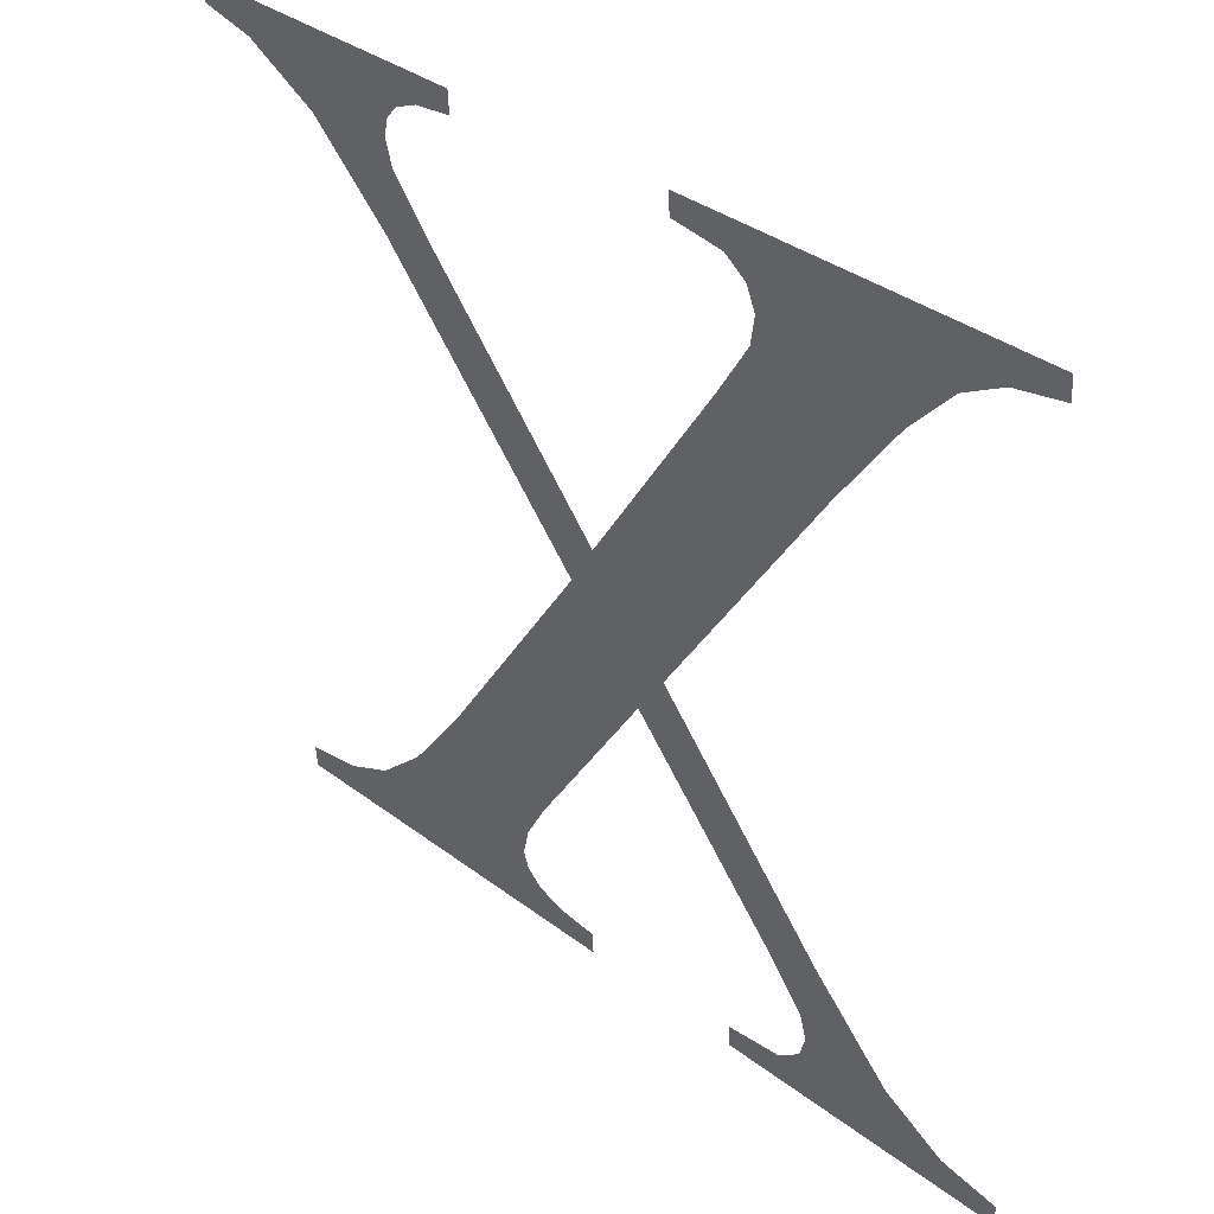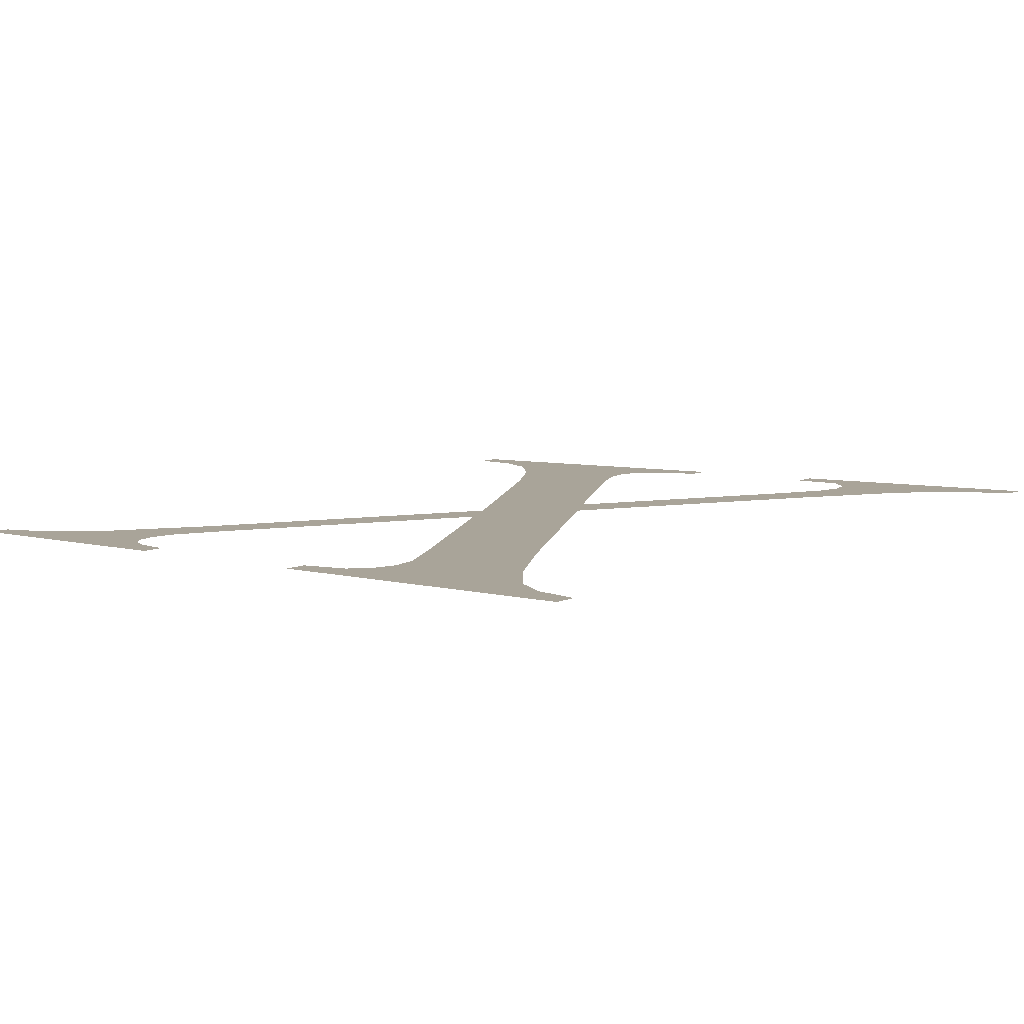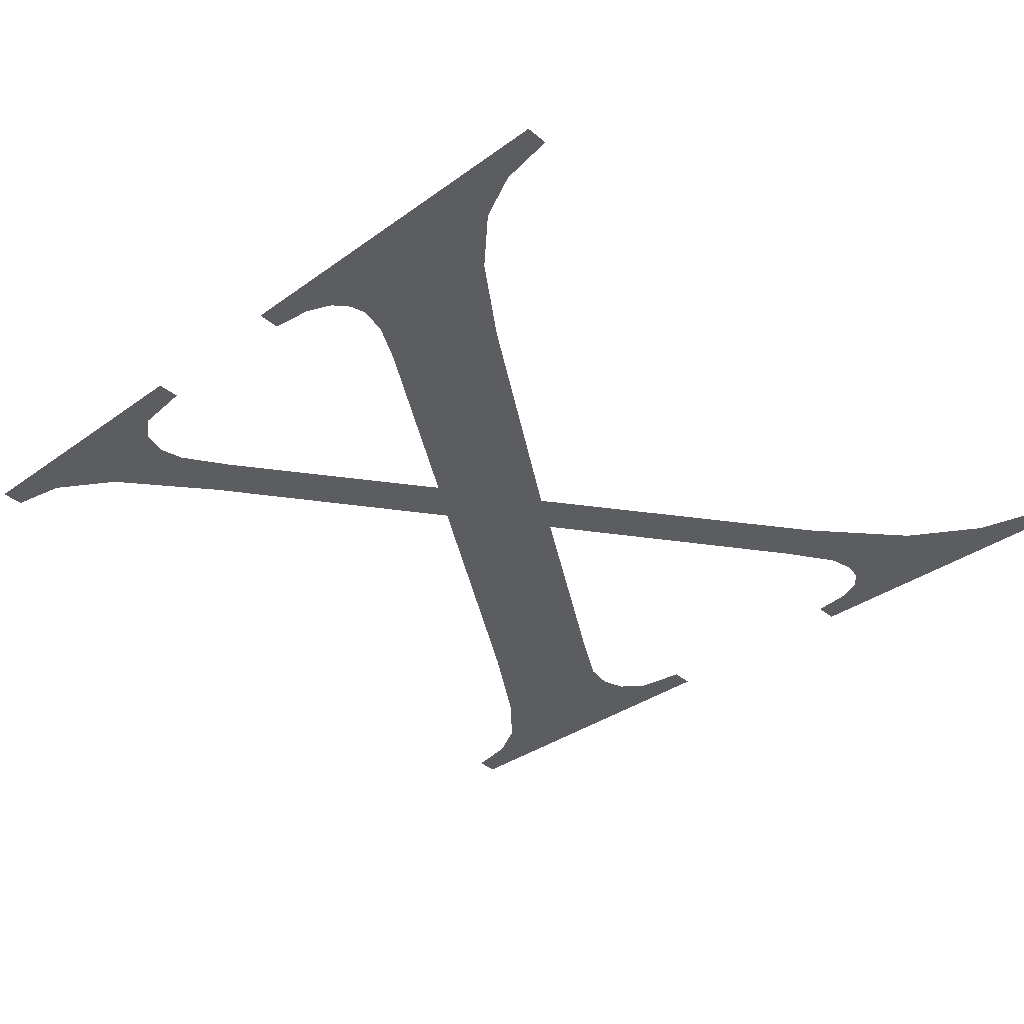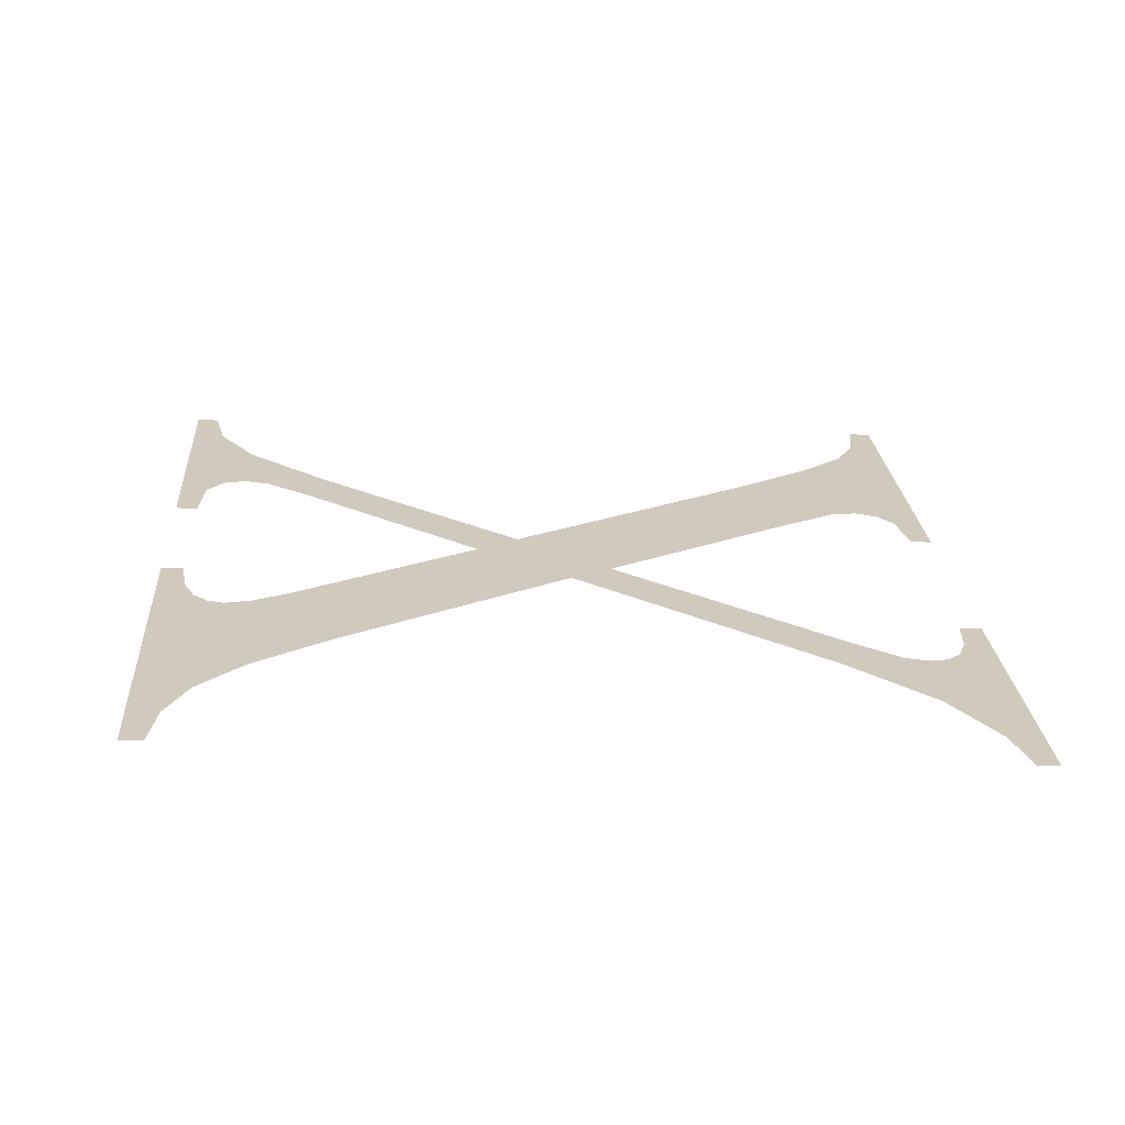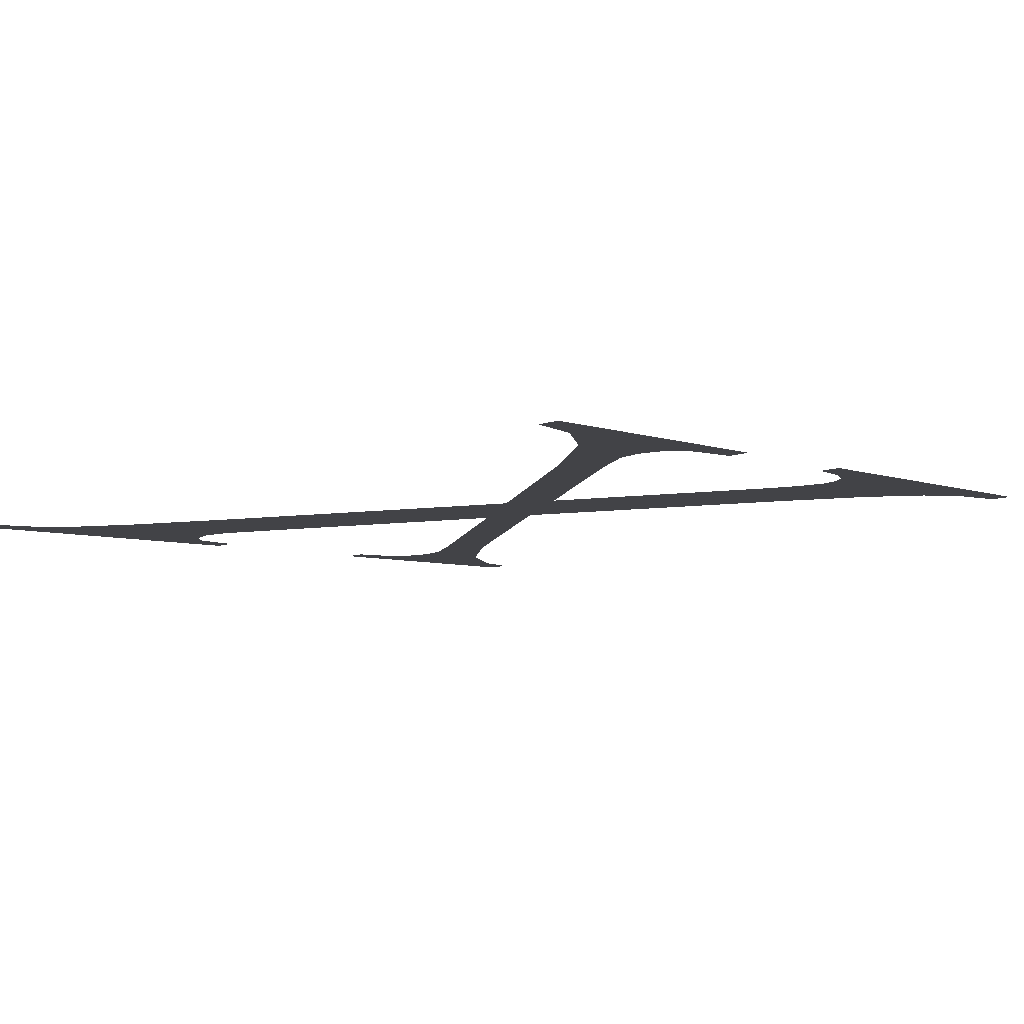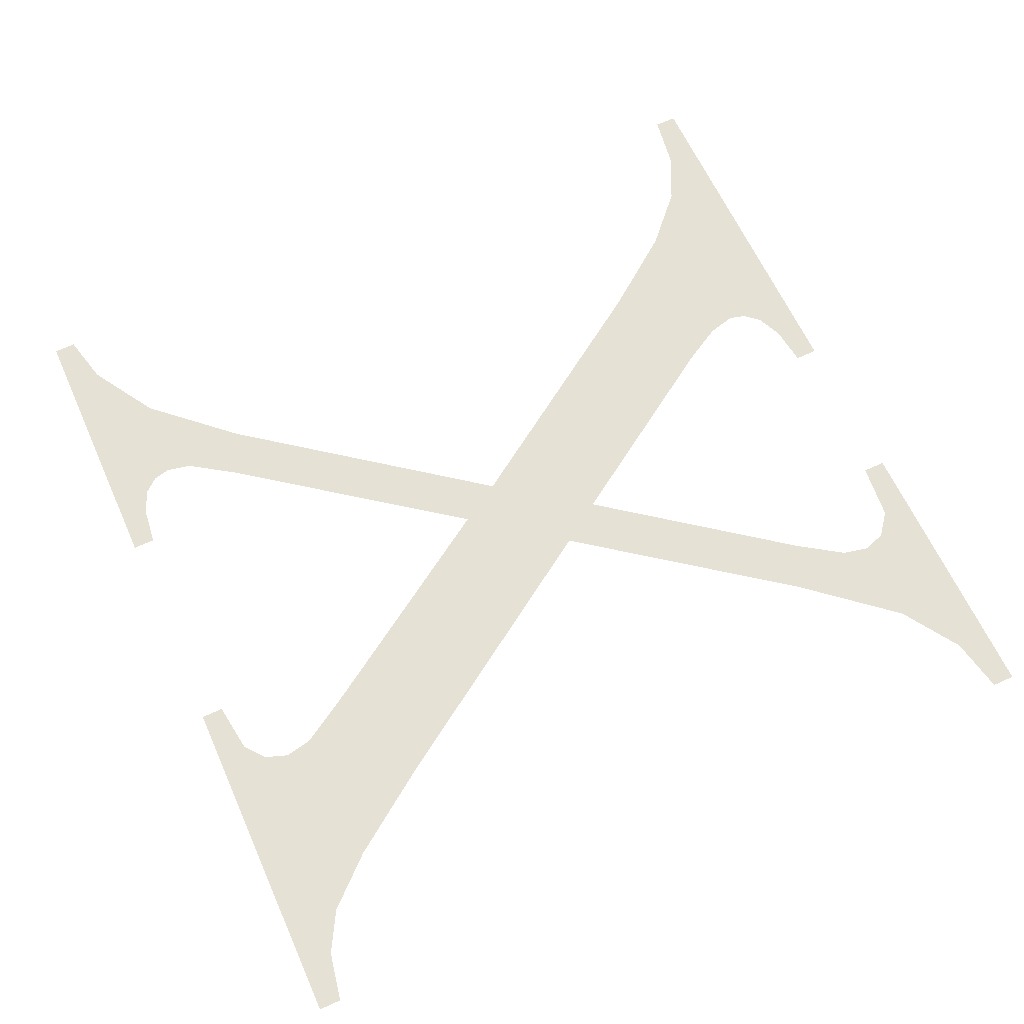
<metadata>
{"format":"obj","ext":"obj","renderer":"f3d","projection":"perspective","resolution":1024,"background":"white","views":[{"elev":35.4,"azim":45.1,"up":"+Z"},{"elev":5.2,"azim":43.1,"up":"+Y"},{"elev":-34.4,"azim":-135.8,"up":"+Y"},{"elev":22.8,"azim":-93.9,"up":"+Y"},{"elev":-5.5,"azim":130.6,"up":"+Y"},{"elev":62.3,"azim":66.0,"up":"+Y"}]}
</metadata>
<code>
o X1/X/mesh27/mesh27-geometry#mesh27-geometry
v -0.6329 0.05228 0.135
v -0.6338 0.05224 0.1356
v -0.6338 0.05226 0.1352
v -0.629 0.05224 0.1356
v -0.6318 0.05231 0.1343
v -0.6301 0.05228 0.135
v -0.6303 0.05229 0.1347
v -0.6297 0.05227 0.1351
v -0.6303 0.05231 0.1345
v -0.629 0.05226 0.1352
v -0.6305 0.05239 0.133
v -0.6302 0.05233 0.1341
v -0.6273 0.05261 0.129
v -0.6297 0.05237 0.1333
v -0.6269 0.05257 0.1297
v -0.6262 0.05269 0.1275
v -0.6282 0.05286 0.1244
v -0.6246 0.05238 0.1331
v -0.6286 0.0529 0.1238
v -0.6257 0.05265 0.1282
v -0.6287 0.05292 0.1234
v -0.6238 0.05286 0.1245
v -0.6228 0.05242 0.1325
v -0.63 0.05282 0.1252
v -0.623 0.05284 0.1248
v -0.6241 0.05233 0.134
v -0.6286 0.05294 0.1231
v -0.6233 0.0529 0.1238
v -0.624 0.05231 0.1345
v -0.631 0.05289 0.1239
v -0.6232 0.05292 0.1234
v -0.6218 0.05234 0.1339
v -0.6284 0.05295 0.1229
v -0.6218 0.05292 0.1234
v -0.6211 0.05229 0.1347
v -0.6273 0.05298 0.1222
v -0.6208 0.05296 0.1228
v -0.6196 0.05224 0.1356
v -0.6318 0.05294 0.1231
v -0.628 0.05296 0.1227
v -0.6199 0.05298 0.1222
v -0.6241 0.05229 0.1348
v -0.6204 0.05227 0.1351
v -0.6326 0.05296 0.1228
v -0.6273 0.05296 0.1226
v -0.6233 0.05294 0.123
v -0.6199 0.05296 0.1226
v -0.6245 0.05227 0.1351
v -0.6196 0.05226 0.1352
v -0.6335 0.05296 0.1226
v -0.6237 0.05296 0.1227
v -0.6253 0.05224 0.1356
v -0.6335 0.05298 0.1222
v -0.6246 0.05296 0.1226
v -0.6253 0.05226 0.1352
v -0.6246 0.05298 0.1222
f 1 2 3
f 2 1 4
f 3 2 1
f 4 1 2
f 4 1 5
f 5 1 4
f 4 5 6
f 6 5 4
f 6 5 7
f 7 5 6
f 4 6 8
f 8 6 4
f 7 5 9
f 9 5 7
f 4 8 10
f 10 8 4
f 9 5 11
f 11 5 9
f 11 12 9
f 9 12 11
f 12 11 13
f 13 11 12
f 12 13 14
f 14 13 12
f 14 13 15
f 15 13 14
f 13 16 15
f 15 16 13
f 13 17 16
f 16 17 13
f 15 16 18
f 18 16 15
f 13 19 17
f 17 19 13
f 18 16 20
f 20 16 18
f 13 21 19
f 19 21 13
f 22 20 16
f 16 20 22
f 18 20 23
f 23 20 18
f 21 13 24
f 24 13 21
f 20 22 25
f 25 22 20
f 18 23 26
f 26 23 18
f 24 27 21
f 21 27 24
f 25 22 28
f 28 22 25
f 26 23 29
f 29 23 26
f 30 27 24
f 24 27 30
f 25 28 31
f 31 28 25
f 32 29 23
f 23 29 32
f 30 33 27
f 27 33 30
f 31 34 25
f 25 34 31
f 35 29 32
f 32 29 35
f 30 36 33
f 33 36 30
f 31 37 34
f 34 37 31
f 38 29 35
f 35 29 38
f 39 36 30
f 30 36 39
f 33 36 40
f 40 36 33
f 31 41 37
f 37 41 31
f 38 42 29
f 29 42 38
f 38 35 43
f 43 35 38
f 44 36 39
f 39 36 44
f 40 36 45
f 45 36 40
f 46 41 31
f 31 41 46
f 37 41 47
f 47 41 37
f 38 48 42
f 42 48 38
f 38 43 49
f 49 43 38
f 50 36 44
f 44 36 50
f 51 41 46
f 46 41 51
f 52 48 38
f 38 48 52
f 36 50 53
f 53 50 36
f 54 41 51
f 51 41 54
f 48 52 55
f 55 52 48
f 41 54 56
f 56 54 41

</code>
